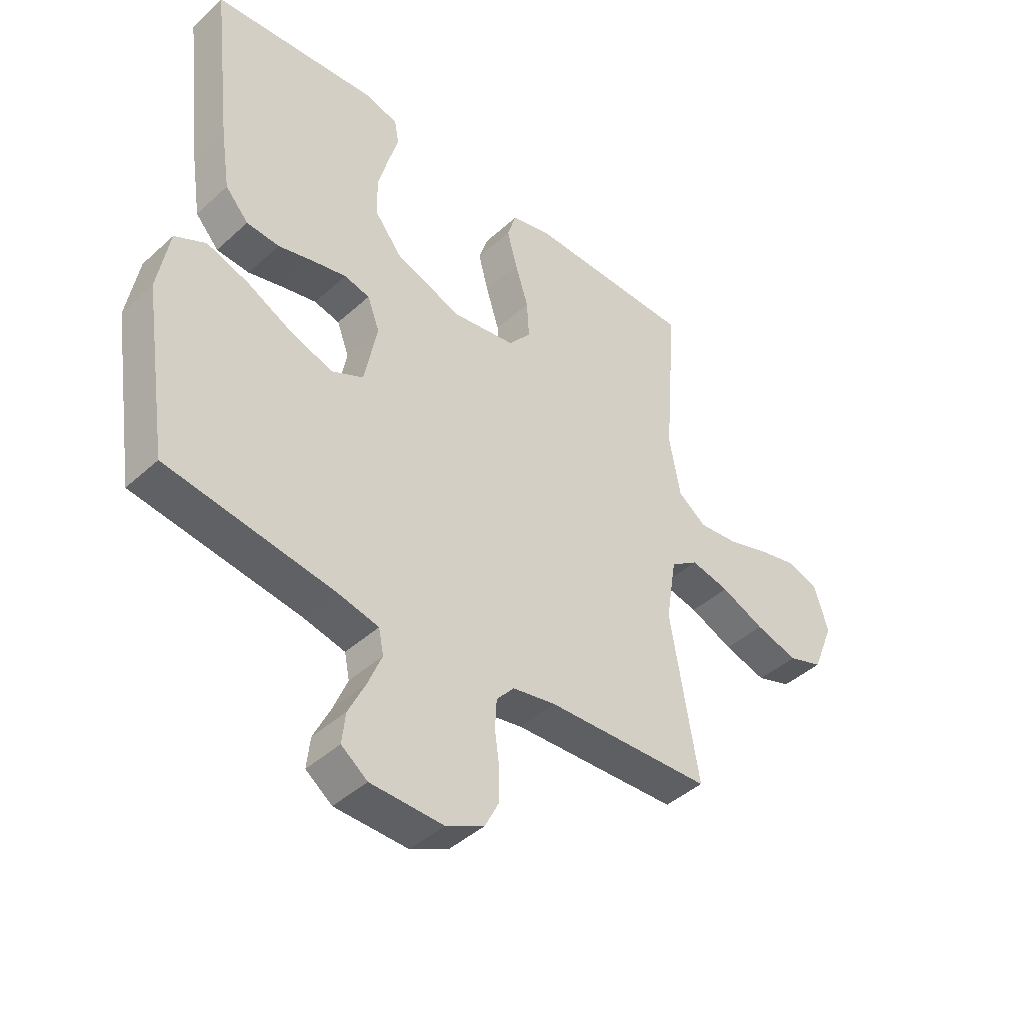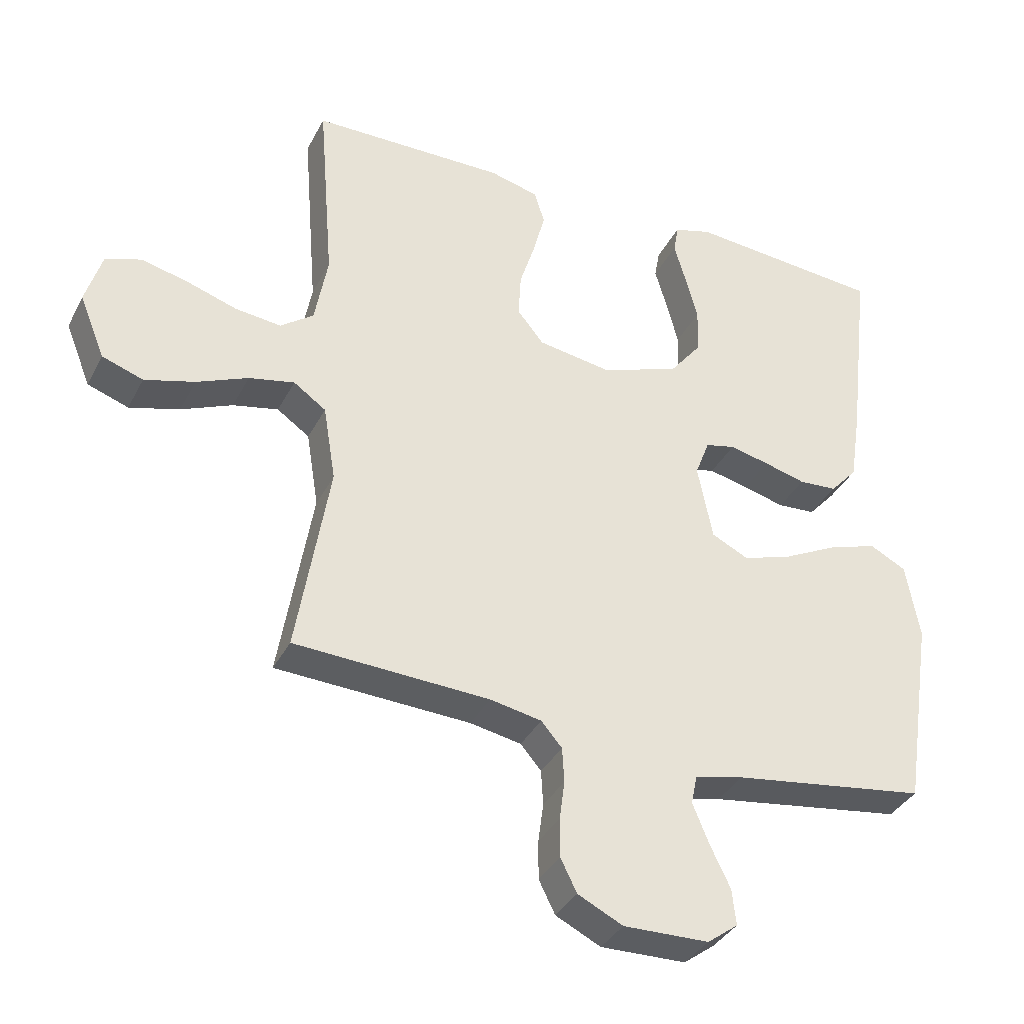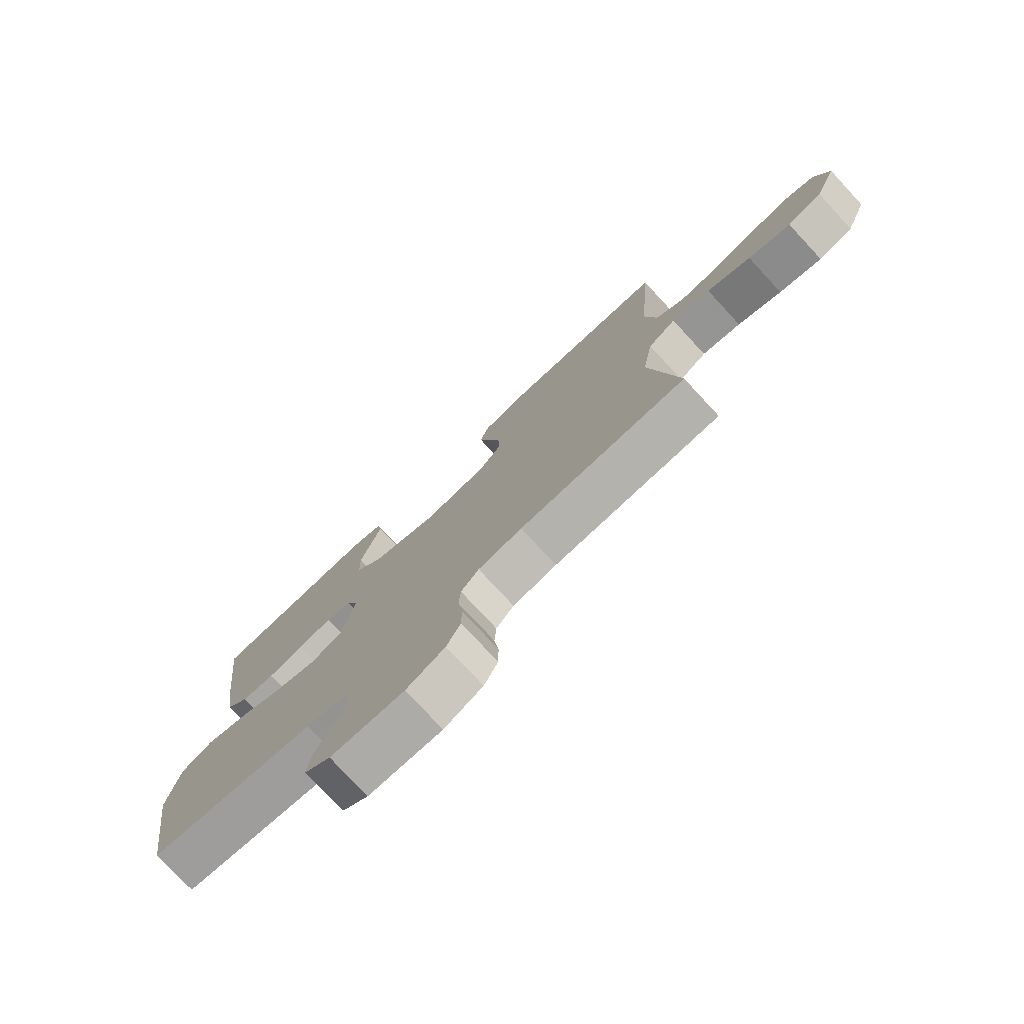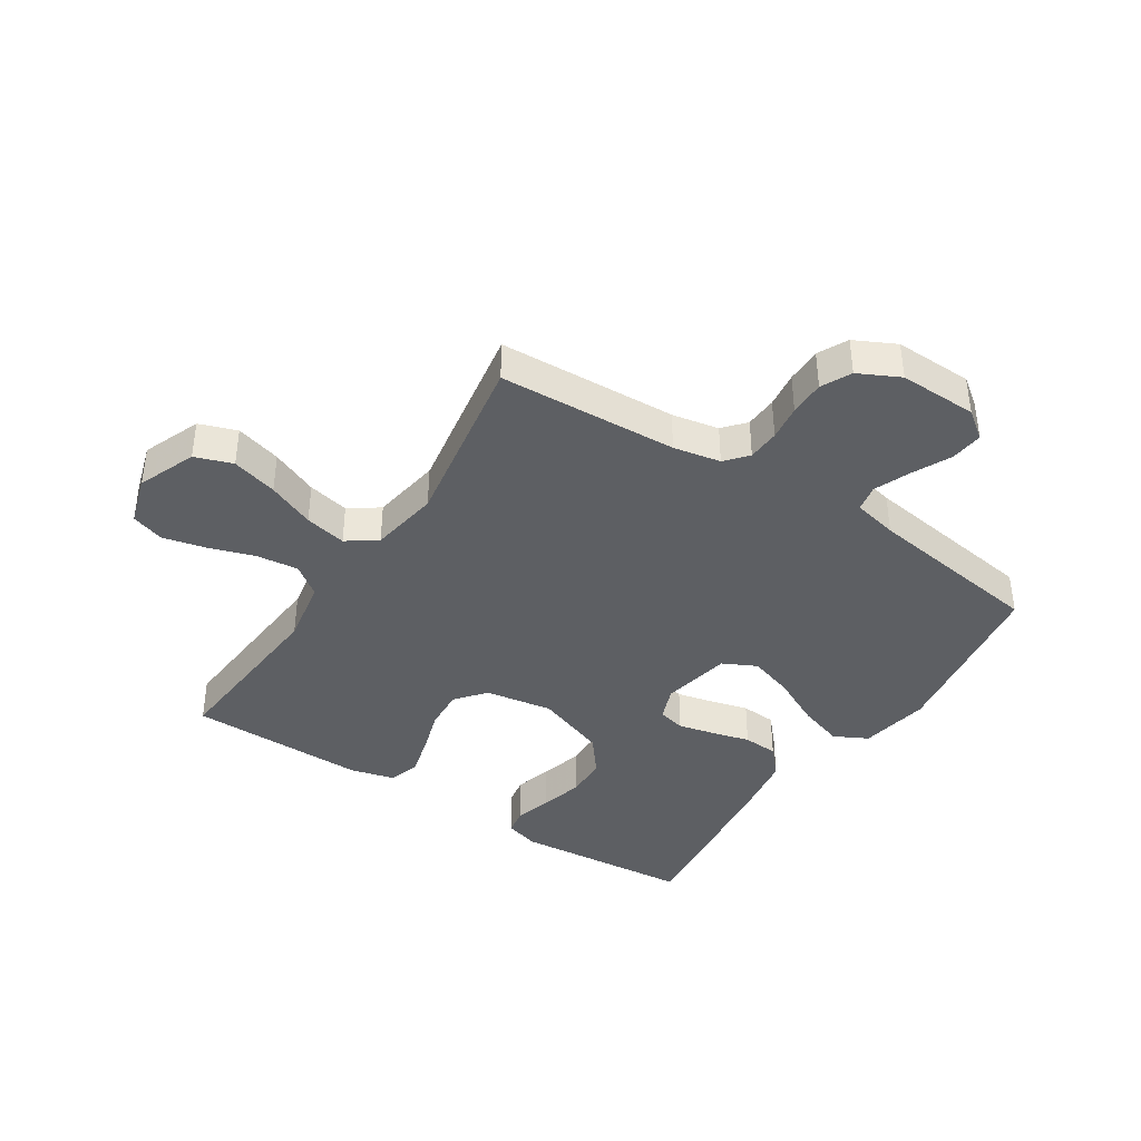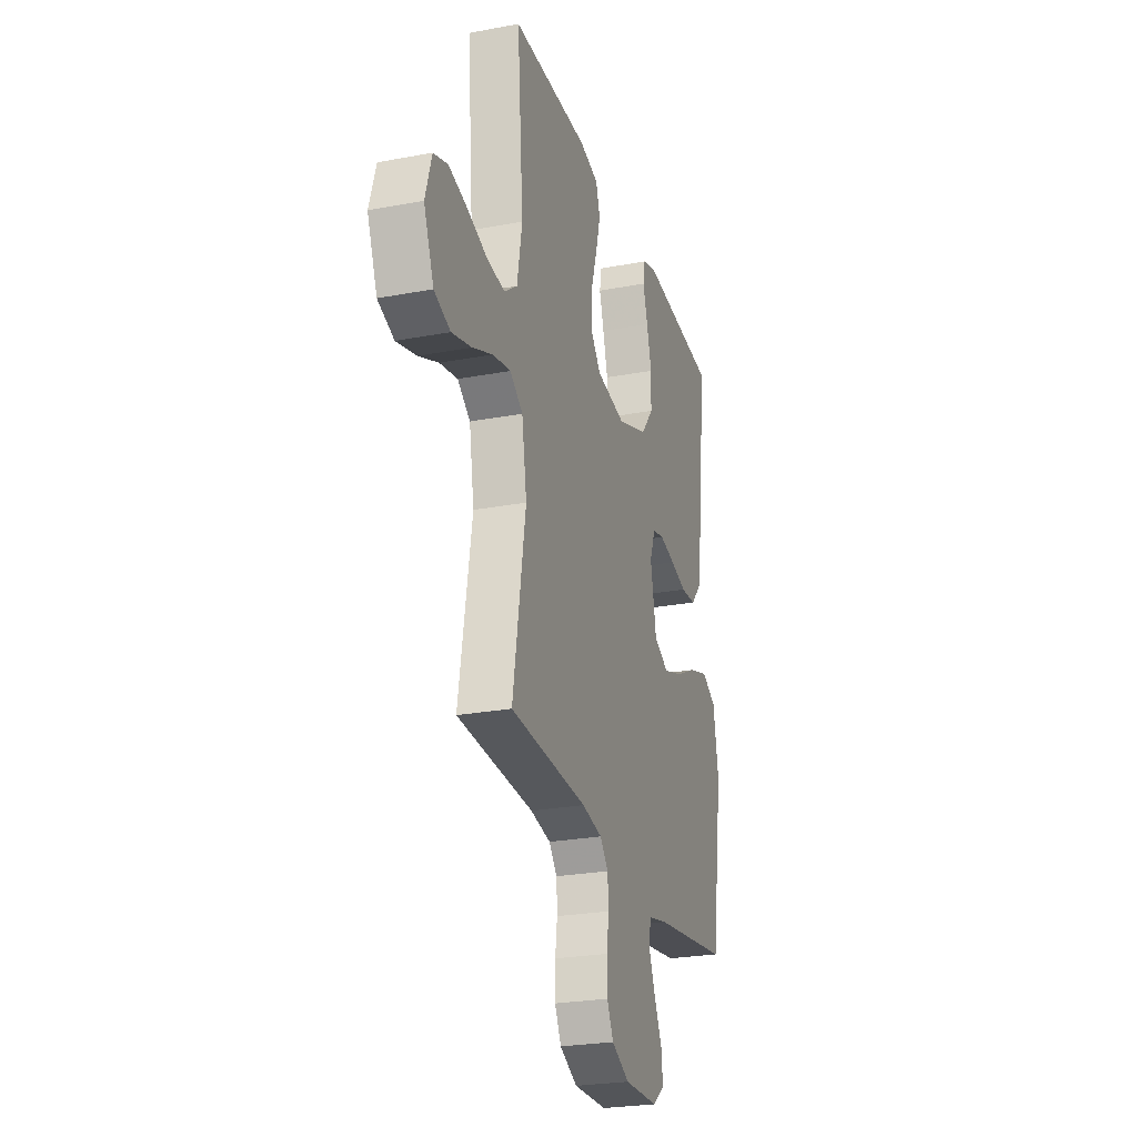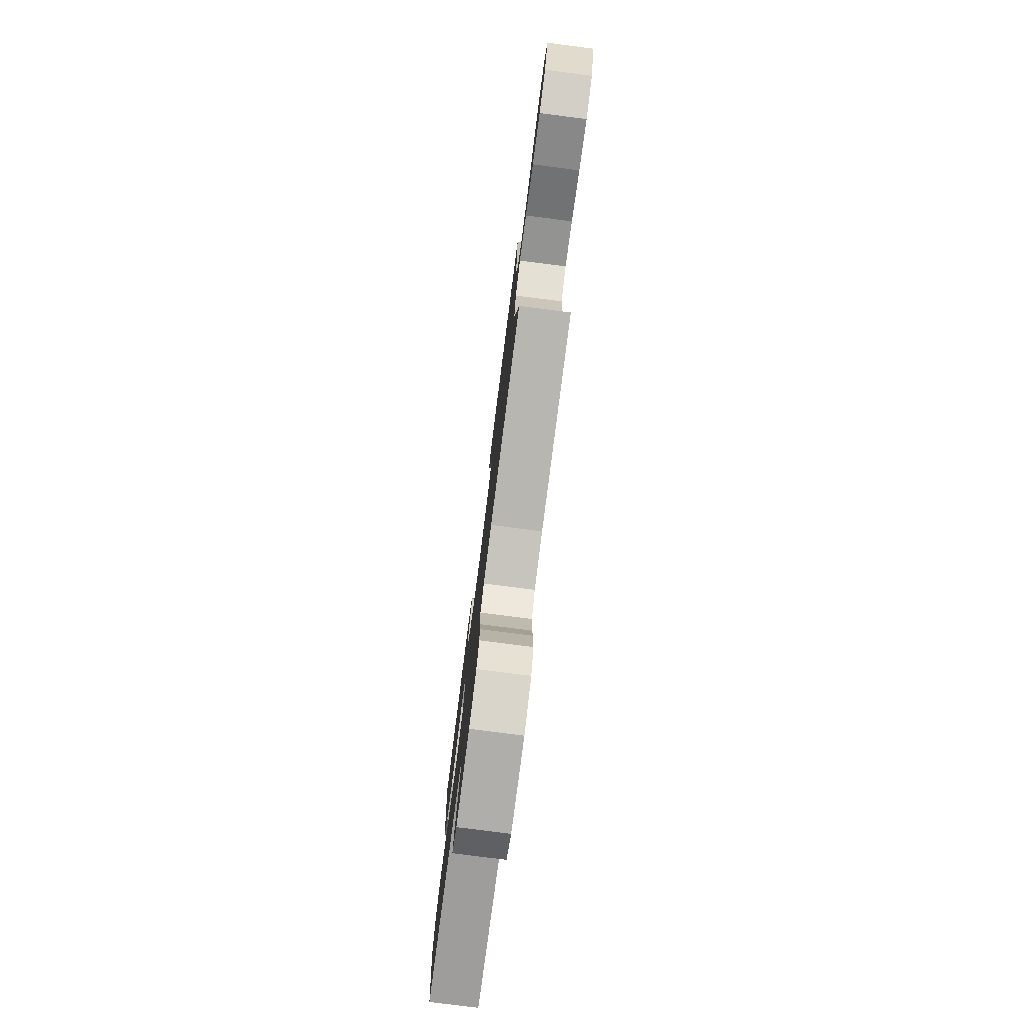
<metadata>
{"format":"obj","ext":"obj","renderer":"f3d","projection":"perspective","resolution":1024,"background":"white","views":[{"elev":-43.2,"azim":-43.1,"up":"+Z"},{"elev":-36.1,"azim":155.5,"up":"+Z"},{"elev":-77.3,"azim":42.9,"up":"+Z"},{"elev":-40.0,"azim":147.1,"up":"+Y"},{"elev":-25.6,"azim":106.8,"up":"+Z"},{"elev":-78.9,"azim":82.7,"up":"+Z"}]}
</metadata>
<code>
v 0.5 0.07 -0.5
v 0.2 0.07 -0.514
v 0.121 0.07 -0.529
v 0.089 0.07 -0.566
v 0.086 0.07 -0.62
v 0.094 0.07 -0.68
v 0.094 0.07 -0.74
v 0.069 0.07 -0.79
v 0 0.07 -0.824
v -0.131 0.07 -0.821
v -0.178 0.07 -0.786
v -0.172 0.07 -0.731
v -0.141 0.07 -0.667
v -0.116 0.07 -0.606
v -0.125 0.07 -0.561
v -0.2 0.07 -0.544
v -0.5 0.07 -0.5
v -0.546 0.07 -0.2
v -0.525 0.07 -0.082
v -0.469 0.07 -0.053
v -0.393 0.07 -0.078
v -0.31 0.07 -0.12
v -0.234 0.07 -0.145
v -0.177 0.07 -0.117
v -0.154 0.07 0
v -0.176 0.07 0.058
v -0.222 0.07 0.069
v -0.283 0.07 0.055
v -0.347 0.07 0.038
v -0.406 0.07 0.042
v -0.448 0.07 0.089
v -0.465 0.07 0.2
v -0.5 0.07 0.5
v -0.2 0.07 0.525
v -0.142 0.07 0.508
v -0.134 0.07 0.463
v -0.152 0.07 0.401
v -0.171 0.07 0.329
v -0.169 0.07 0.258
v -0.12 0.07 0.196
v 0 0.07 0.152
v 0.114 0.07 0.17
v 0.155 0.07 0.22
v 0.151 0.07 0.289
v 0.127 0.07 0.365
v 0.109 0.07 0.434
v 0.125 0.07 0.485
v 0.2 0.07 0.504
v 0.5 0.07 0.5
v 0.476 0.07 0.2
v 0.496 0.07 0.09
v 0.547 0.07 0.052
v 0.618 0.07 0.06
v 0.695 0.07 0.085
v 0.767 0.07 0.102
v 0.822 0.07 0.083
v 0.847 0.07 0
v 0.808 0.07 -0.097
v 0.745 0.07 -0.119
v 0.668 0.07 -0.097
v 0.589 0.07 -0.063
v 0.519 0.07 -0.048
v 0.469 0.07 -0.083
v 0.45 0.07 -0.2
v 0.5 0 -0.5
v 0.2 0 -0.514
v 0.121 0 -0.529
v 0.089 0 -0.566
v 0.086 0 -0.62
v 0.094 0 -0.68
v 0.094 0 -0.74
v 0.069 0 -0.79
v 0 0 -0.824
v -0.131 0 -0.821
v -0.178 0 -0.786
v -0.172 0 -0.731
v -0.141 0 -0.667
v -0.116 0 -0.606
v -0.125 0 -0.561
v -0.2 0 -0.544
v -0.5 0 -0.5
v -0.546 0 -0.2
v -0.525 0 -0.082
v -0.469 0 -0.053
v -0.393 0 -0.078
v -0.31 0 -0.12
v -0.234 0 -0.145
v -0.177 0 -0.117
v -0.154 0 0
v -0.176 0 0.058
v -0.222 0 0.069
v -0.283 0 0.055
v -0.347 0 0.038
v -0.406 0 0.042
v -0.448 0 0.089
v -0.465 0 0.2
v -0.5 0 0.5
v -0.2 0 0.525
v -0.142 0 0.508
v -0.134 0 0.463
v -0.152 0 0.401
v -0.171 0 0.329
v -0.169 0 0.258
v -0.12 0 0.196
v 0 0 0.152
v 0.114 0 0.17
v 0.155 0 0.22
v 0.151 0 0.289
v 0.127 0 0.365
v 0.109 0 0.434
v 0.125 0 0.485
v 0.2 0 0.504
v 0.5 0 0.5
v 0.476 0 0.2
v 0.496 0 0.09
v 0.547 0 0.052
v 0.618 0 0.06
v 0.695 0 0.085
v 0.767 0 0.102
v 0.822 0 0.083
v 0.847 0 0
v 0.808 0 -0.097
v 0.745 0 -0.119
v 0.668 0 -0.097
v 0.589 0 -0.063
v 0.519 0 -0.048
v 0.469 0 -0.083
v 0.45 0 -0.2
f 59 60 61
f 58 59 61
f 57 58 61
f 56 57 61
f 55 56 61
f 54 55 61
f 53 54 61
f 52 53 61 62
f 51 52 62 63
f 48 49 50
f 47 48 50
f 46 47 50
f 45 46 50
f 44 45 50
f 51 63 64
f 50 51 64
f 44 50 64
f 43 44 64
f 35 36 37
f 34 35 37
f 33 34 37
f 32 33 37
f 31 32 37
f 30 31 37
f 29 30 37
f 28 29 37
f 28 37 38
f 27 28 38 39
f 20 21 22
f 19 20 22
f 18 19 22
f 17 18 22
f 16 17 22
f 15 16 22 23
f 11 12 13
f 10 11 13
f 9 10 13
f 8 9 13
f 7 8 13
f 6 7 13
f 5 6 13
f 4 5 13 14
f 3 4 14 15
f 64 1 2
f 43 64 2
f 42 43 2
f 26 27 39 40
f 25 26 40 41
f 2 3 15
f 42 2 15
f 41 42 15
f 25 41 15
f 24 25 15
f 15 23 24
f 125 124 123
f 125 123 122
f 125 122 121
f 125 121 120
f 125 120 119
f 125 119 118
f 125 118 117
f 126 125 117 116
f 127 126 116 115
f 114 113 112
f 114 112 111
f 114 111 110
f 114 110 109
f 114 109 108
f 128 127 115
f 128 115 114
f 128 114 108
f 128 108 107
f 101 100 99
f 101 99 98
f 101 98 97
f 101 97 96
f 101 96 95
f 101 95 94
f 101 94 93
f 101 93 92
f 102 101 92
f 103 102 92 91
f 86 85 84
f 86 84 83
f 86 83 82
f 86 82 81
f 86 81 80
f 87 86 80 79
f 77 76 75
f 77 75 74
f 77 74 73
f 77 73 72
f 77 72 71
f 77 71 70
f 77 70 69
f 78 77 69 68
f 79 78 68 67
f 66 65 128
f 66 128 107
f 66 107 106
f 104 103 91 90
f 105 104 90 89
f 79 67 66
f 79 66 106
f 79 106 105
f 79 105 89
f 79 89 88
f 88 87 79
f 1 65 66 2
f 2 66 67 3
f 3 67 68 4
f 4 68 69 5
f 5 69 70 6
f 6 70 71 7
f 7 71 72 8
f 8 72 73 9
f 9 73 74 10
f 10 74 75 11
f 11 75 76 12
f 12 76 77 13
f 13 77 78 14
f 14 78 79 15
f 15 79 80 16
f 16 80 81 17
f 17 81 82 18
f 18 82 83 19
f 19 83 84 20
f 20 84 85 21
f 21 85 86 22
f 22 86 87 23
f 23 87 88 24
f 24 88 89 25
f 25 89 90 26
f 26 90 91 27
f 27 91 92 28
f 28 92 93 29
f 29 93 94 30
f 30 94 95 31
f 31 95 96 32
f 32 96 97 33
f 33 97 98 34
f 34 98 99 35
f 35 99 100 36
f 36 100 101 37
f 37 101 102 38
f 38 102 103 39
f 39 103 104 40
f 40 104 105 41
f 41 105 106 42
f 42 106 107 43
f 43 107 108 44
f 44 108 109 45
f 45 109 110 46
f 46 110 111 47
f 47 111 112 48
f 48 112 113 49
f 49 113 114 50
f 50 114 115 51
f 51 115 116 52
f 52 116 117 53
f 53 117 118 54
f 54 118 119 55
f 55 119 120 56
f 56 120 121 57
f 57 121 122 58
f 58 122 123 59
f 59 123 124 60
f 60 124 125 61
f 61 125 126 62
f 62 126 127 63
f 63 127 128 64
f 64 128 65 1

</code>
